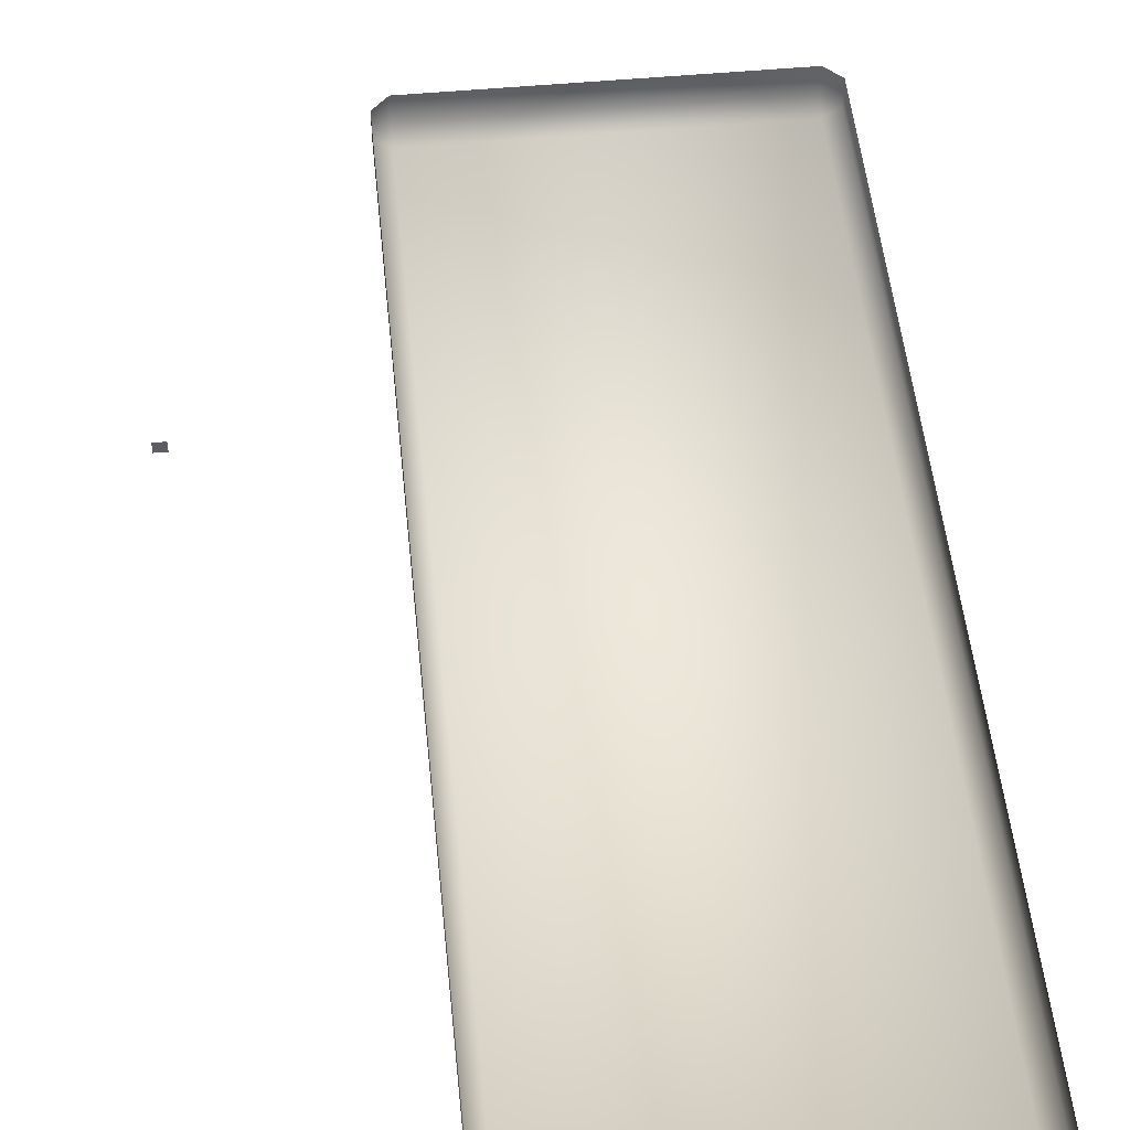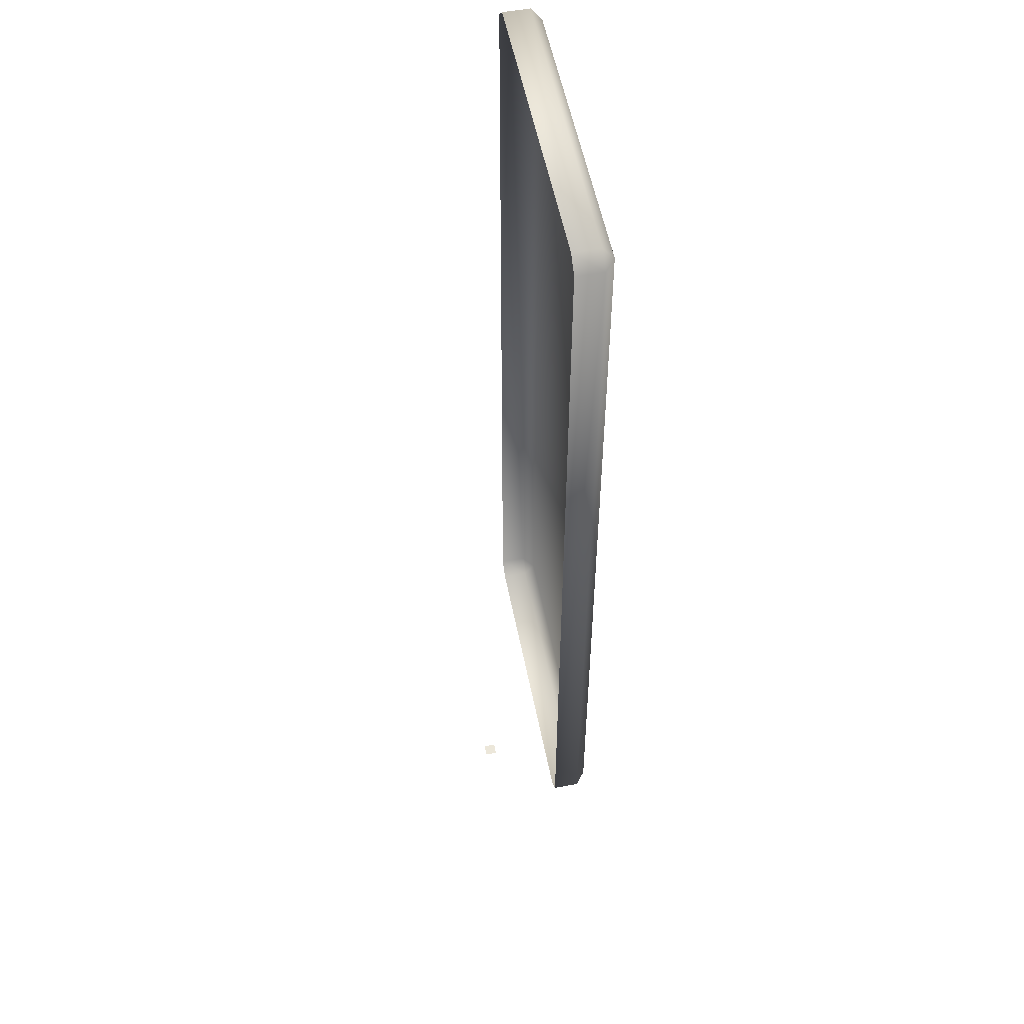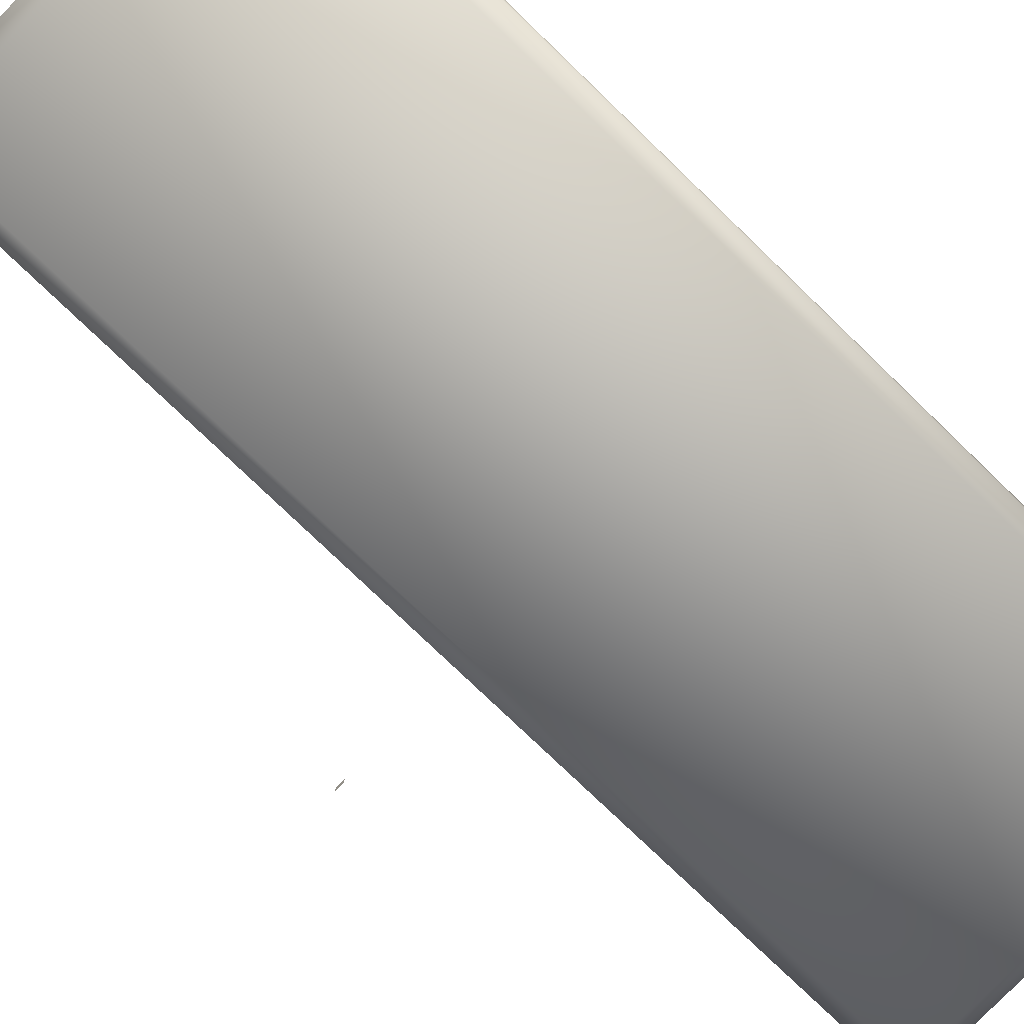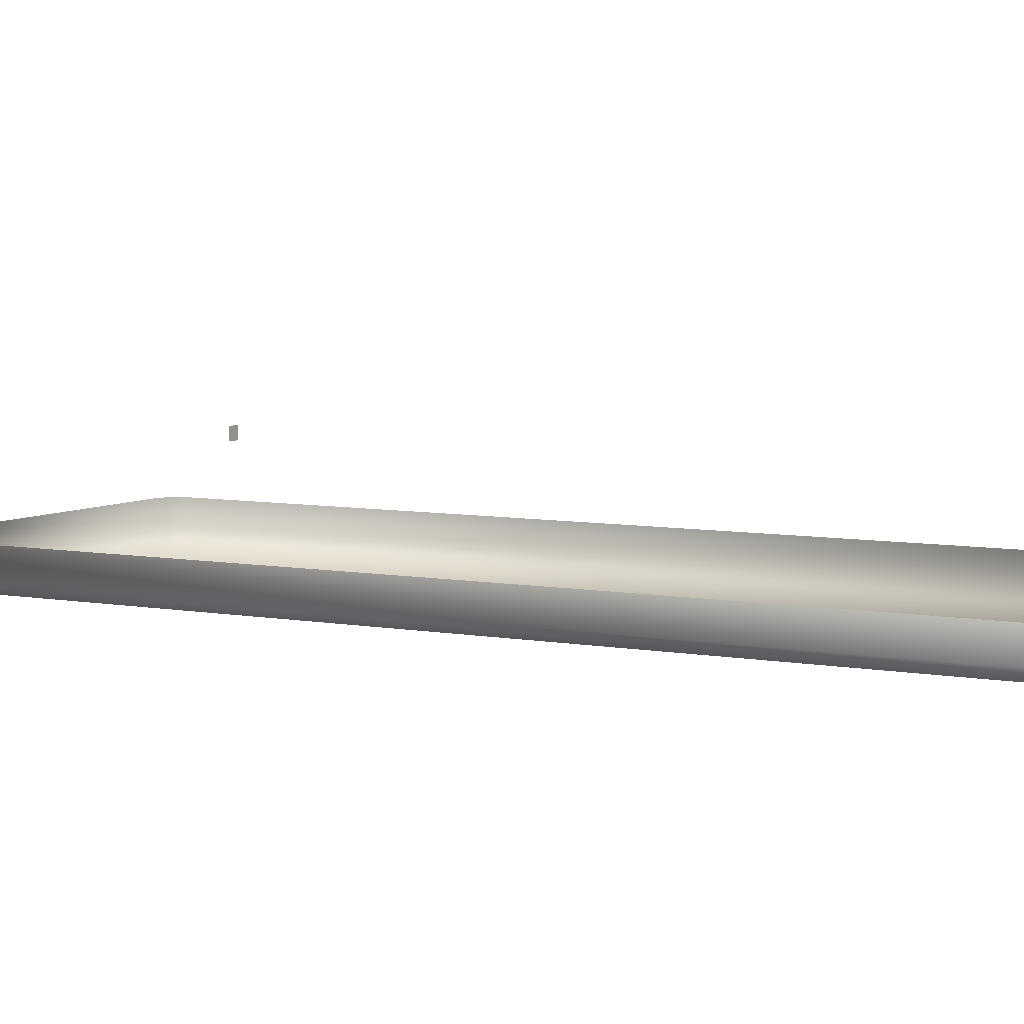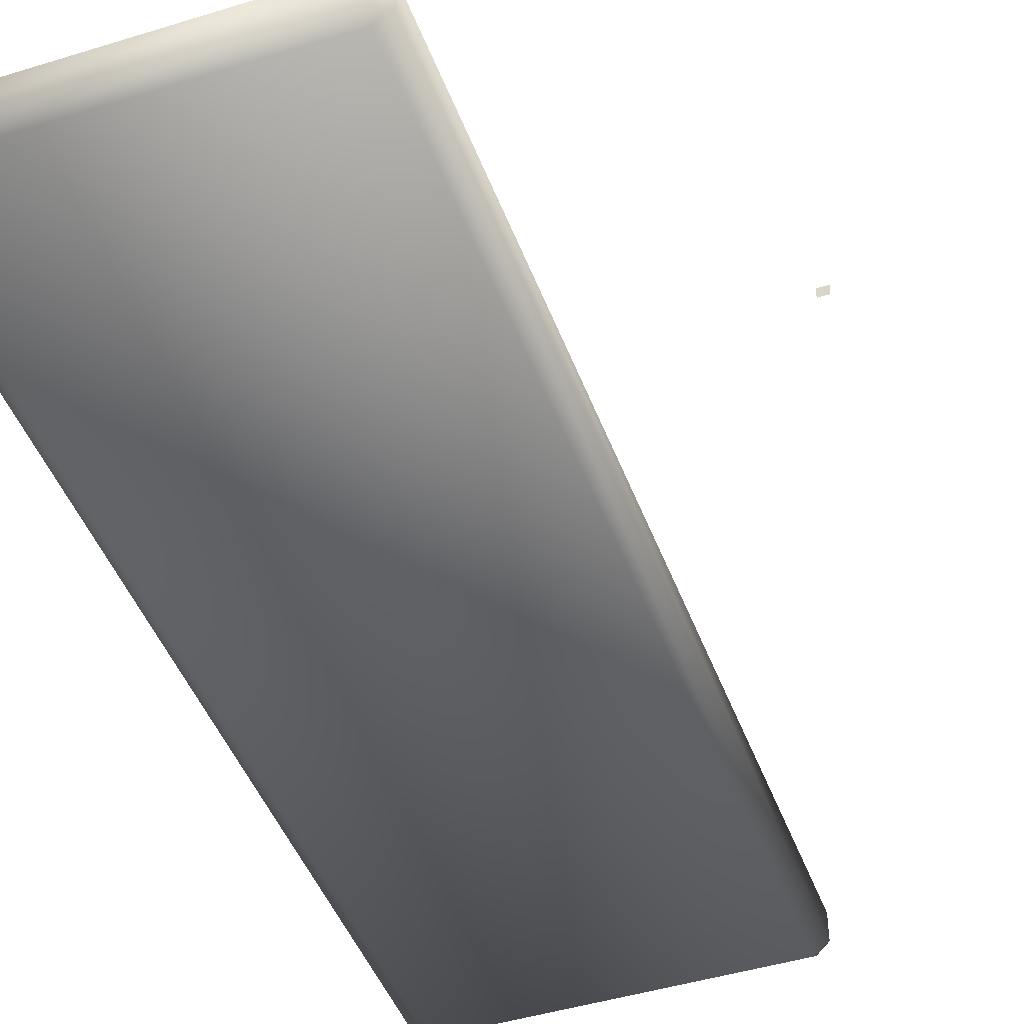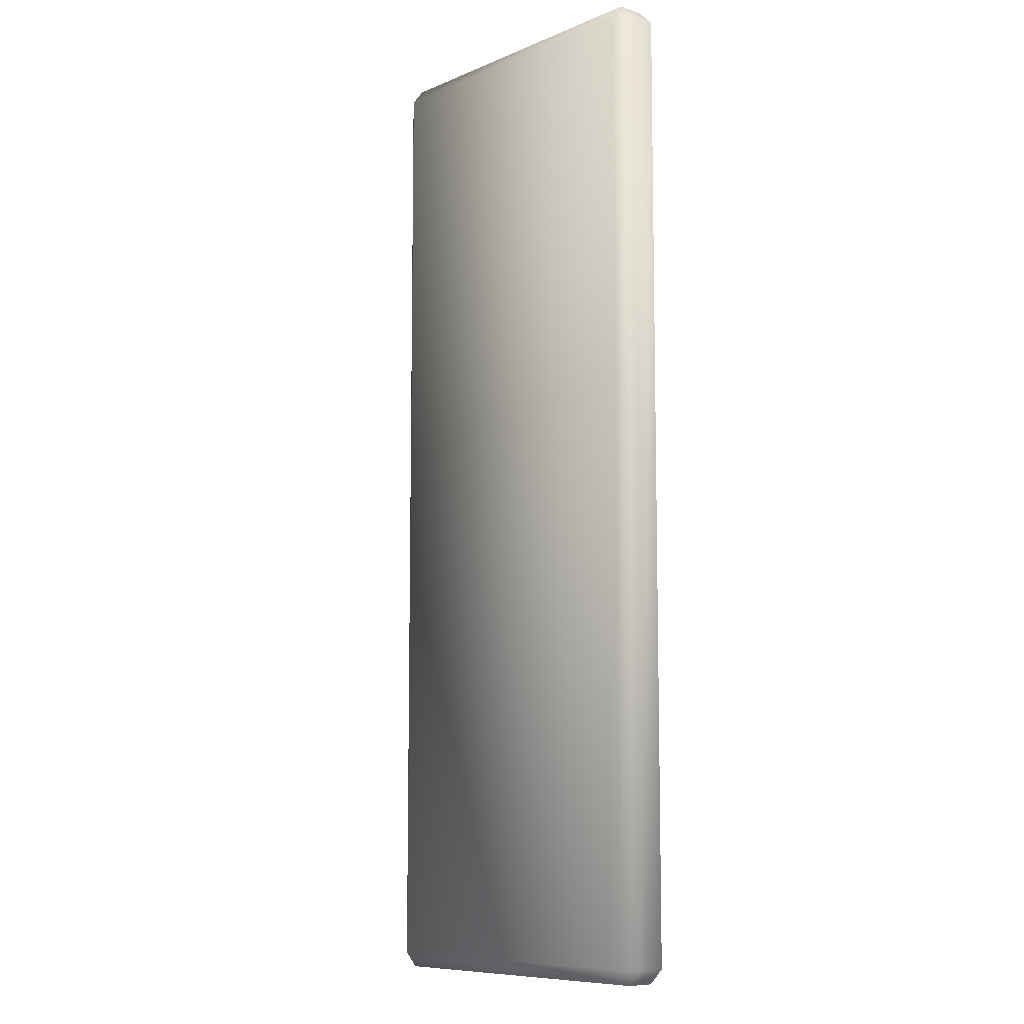
<metadata>
{"format":"obj","ext":"obj","renderer":"f3d","projection":"perspective","resolution":1024,"background":"white","views":[{"elev":51.0,"azim":-5.7,"up":"+Y"},{"elev":54.1,"azim":-100.9,"up":"+Z"},{"elev":-77.5,"azim":46.1,"up":"+Y"},{"elev":6.2,"azim":-60.2,"up":"+Y"},{"elev":-45.3,"azim":-160.3,"up":"+Y"},{"elev":-8.7,"azim":48.5,"up":"+Z"}]}
</metadata>
<code>
o LightSwitchDial_17_LightSwitchDial_17_1_GeomSubset_1
v 0.0005 0.007044 -0.009627
v -0.0005 0.007044 -0.009627
v 0.0005 0.008044 -0.009627
v -0.0005 0.008044 -0.009627
v 0.0005 0.007044 -0.009627
v -0.0005 0.007044 -0.009627
v 0.0005 0.008044 -0.009627
v -0.0005 0.008044 -0.009627
v 0.0005 0.007044 -0.009627
v -0.0005 0.007044 -0.009627
v 0.0005 0.008044 -0.009627
v -0.0005 0.008044 -0.009627
v 0.01556 -0.006208 0.04444
v 0.01707 -0.007371 0.04444
v 0.01707 -0.006208 0.04594
v 0.0497 -0.006208 0.04594
v 0.0497 -0.00737 0.04444
v 0.0512 -0.006208 0.04444
v 0.0497 -0.003363 0.04594
v 0.0512 -0.003363 0.04444
v 0.01707 -0.003363 0.04594
v 0.01556 -0.003363 0.04444
v 0.01556 -0.006208 -0.05093
v 0.01707 -0.007371 -0.05093
v 0.01707 -0.006208 -0.05244
v 0.0497 -0.006208 -0.05244
v 0.0497 -0.00737 -0.05093
v 0.0512 -0.006208 -0.05093
v 0.0497 -0.003363 -0.05244
v 0.0512 -0.003363 -0.05093
v 0.01707 -0.003363 -0.05244
v 0.01556 -0.003363 -0.05093
f 5 6 8 7
f 13 22 21 15
f 15 16 17 14
f 16 19 20 18
f 21 19 16 15
f 13 15 14
f 16 18 17
f 23 25 31 32
f 14 24 23 13
f 25 24 27 26
f 26 28 30 29
f 18 28 27 17
f 17 27 24 14
f 20 30 28 18
f 13 23 32 22
f 31 25 26 29
f 23 24 25
f 26 27 28

</code>
